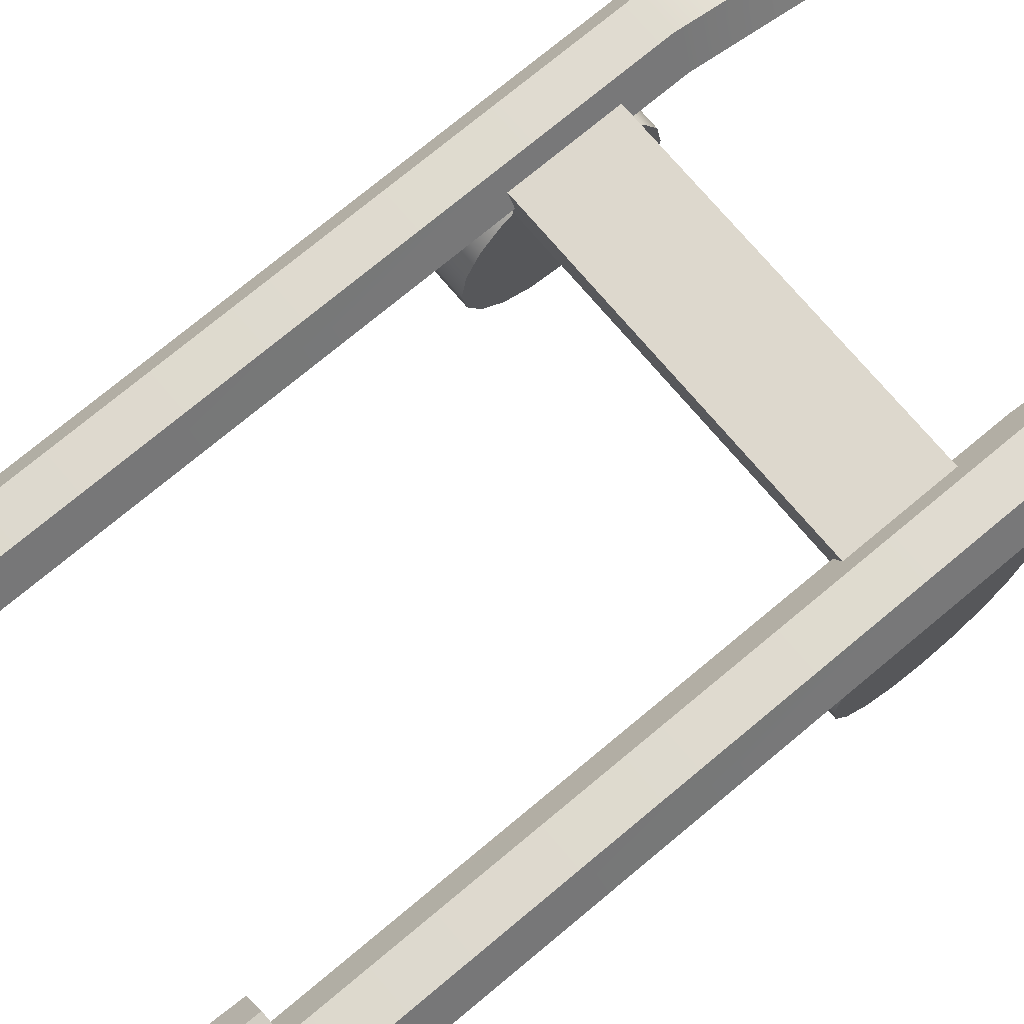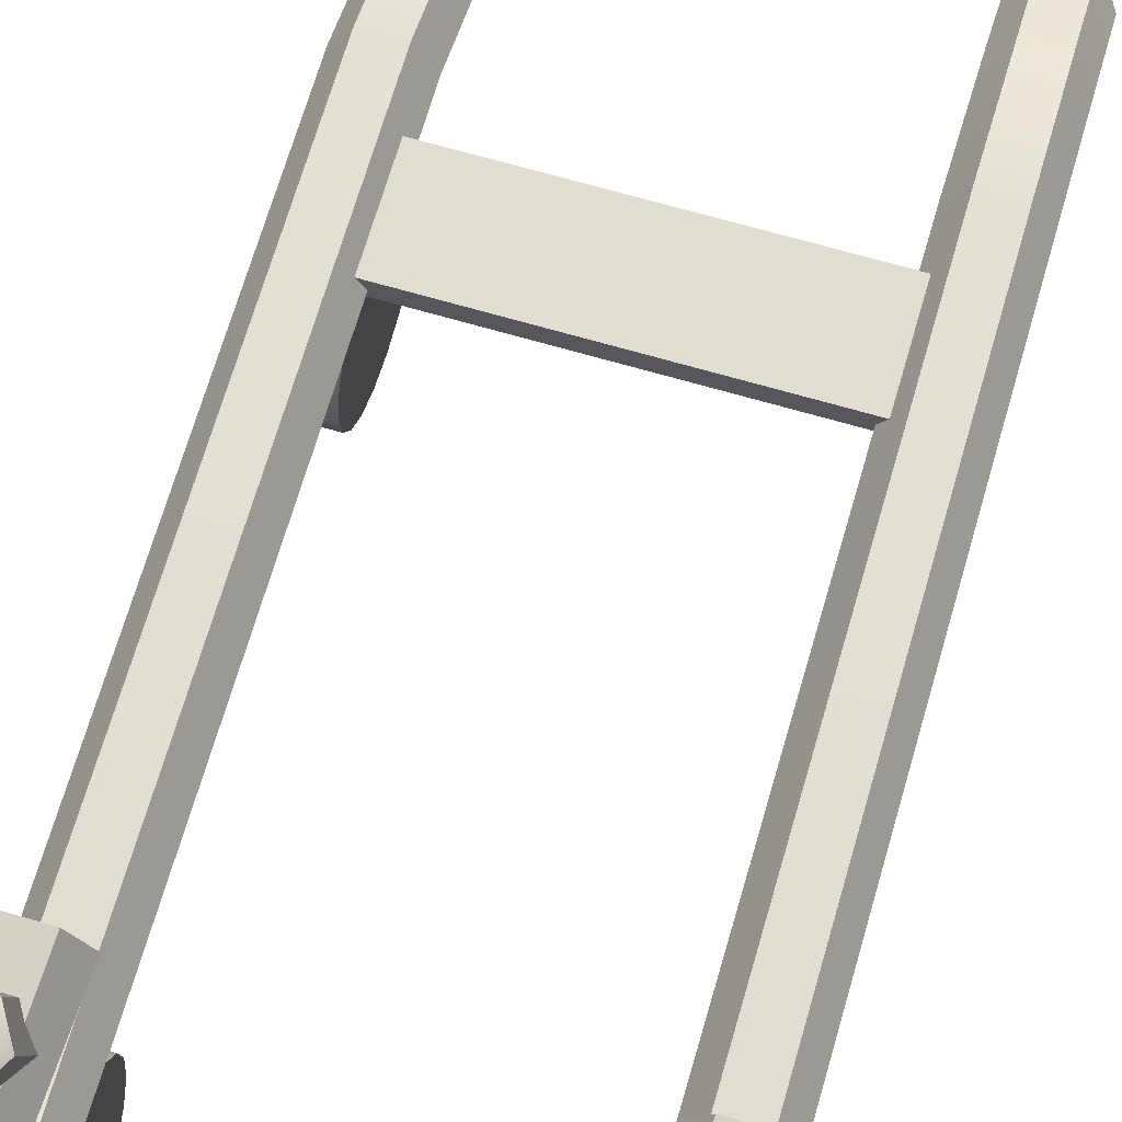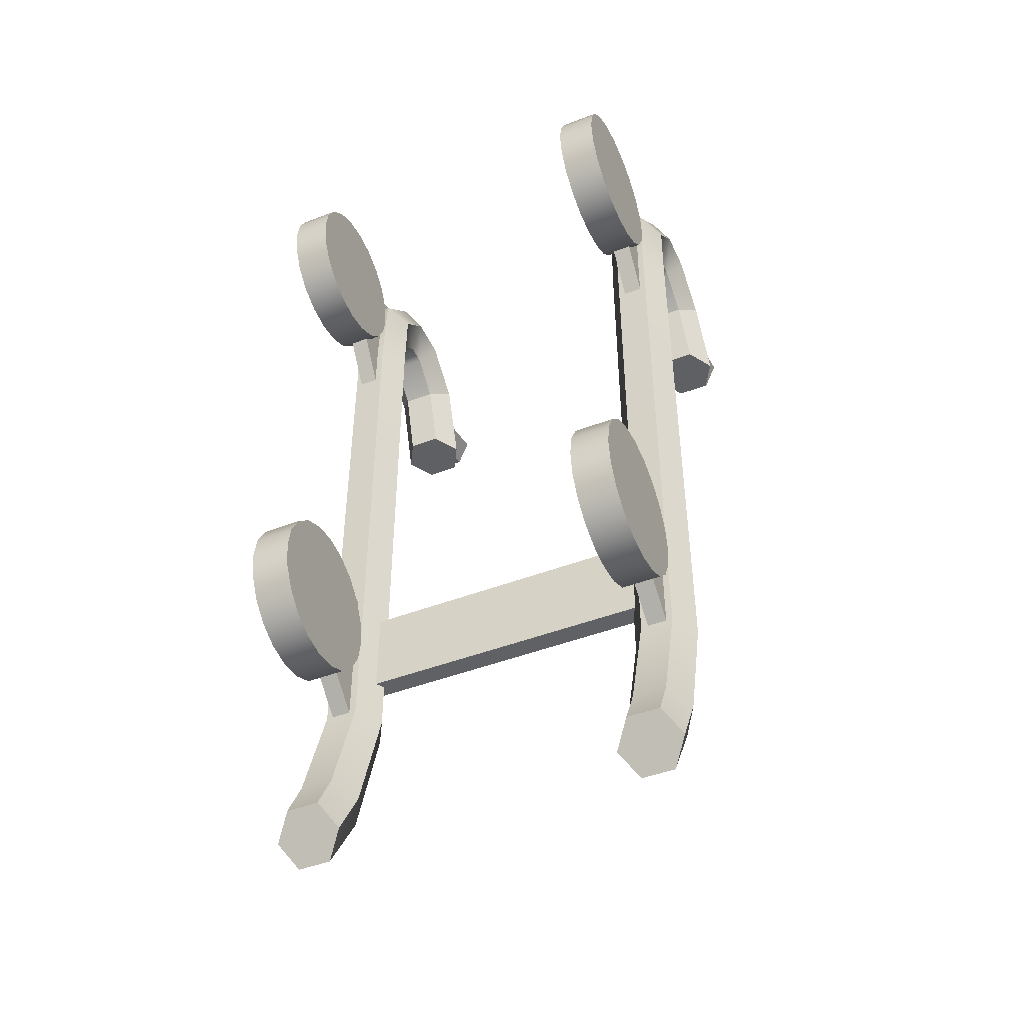
<metadata>
{"format":"obj","ext":"obj","renderer":"f3d","projection":"perspective","resolution":1024,"background":"white","views":[{"elev":72.3,"azim":49.9,"up":"+Y"},{"elev":68.8,"azim":16.2,"up":"+Y"},{"elev":-45.7,"azim":23.8,"up":"+Z"}]}
</metadata>
<code>
g default
v 0.1916 0.1299 -0.3172
v 0.1916 0.1587 -0.3026
v 0.1916 0.1815 -0.2798
v 0.1916 0.1961 -0.251
v 0.1916 0.2012 -0.2191
v 0.1916 0.1961 -0.1873
v 0.1916 0.1815 -0.1585
v 0.1916 0.1587 -0.1357
v 0.1916 0.1299 -0.1211
v 0.1916 0.09807 -0.116
v 0.1916 0.06621 -0.1211
v 0.1916 0.03746 -0.1357
v 0.1916 0.01465 -0.1585
v 0.1916 0 -0.1873
v 0.1916 -0.005043 -0.2191
v 0.1916 0 -0.251
v 0.1916 0.01465 -0.2798
v 0.1916 0.03746 -0.3026
v 0.1916 0.06621 -0.3172
v 0.1916 0.09807 -0.3223
v 0.2414 0.1299 -0.3172
v 0.2414 0.1587 -0.3026
v 0.2414 0.1815 -0.2798
v 0.2414 0.1961 -0.251
v 0.2414 0.2012 -0.2191
v 0.2414 0.1961 -0.1873
v 0.2414 0.1815 -0.1585
v 0.2414 0.1587 -0.1357
v 0.2414 0.1299 -0.1211
v 0.2414 0.09807 -0.116
v 0.2414 0.06621 -0.1211
v 0.2414 0.03746 -0.1357
v 0.2414 0.01465 -0.1585
v 0.2414 0 -0.1873
v 0.2414 -0.005043 -0.2191
v 0.2414 0 -0.251
v 0.2414 0.01465 -0.2798
v 0.2414 0.03746 -0.3026
v 0.2414 0.06621 -0.3172
v 0.2414 0.09807 -0.3223
v 0.1916 0.09807 -0.2191
v 0.2414 0.09807 -0.2191
v -0.2488 0.1299 -0.3172
v -0.2488 0.1587 -0.3026
v -0.2488 0.1815 -0.2798
v -0.2488 0.1961 -0.251
v -0.2488 0.2012 -0.2191
v -0.2488 0.1961 -0.1873
v -0.2488 0.1815 -0.1585
v -0.2488 0.1587 -0.1357
v -0.2488 0.1299 -0.1211
v -0.2488 0.09807 -0.116
v -0.2488 0.06621 -0.1211
v -0.2488 0.03746 -0.1357
v -0.2488 0.01465 -0.1585
v -0.2488 0 -0.1873
v -0.2488 -0.005043 -0.2191
v -0.2488 0 -0.251
v -0.2488 0.01465 -0.2798
v -0.2488 0.03746 -0.3026
v -0.2488 0.06621 -0.3172
v -0.2488 0.09807 -0.3223
v -0.199 0.1299 -0.3172
v -0.199 0.1587 -0.3026
v -0.199 0.1815 -0.2798
v -0.199 0.1961 -0.251
v -0.199 0.2012 -0.2191
v -0.199 0.1961 -0.1873
v -0.199 0.1815 -0.1585
v -0.199 0.1587 -0.1357
v -0.199 0.1299 -0.1211
v -0.199 0.09807 -0.116
v -0.199 0.06621 -0.1211
v -0.199 0.03746 -0.1357
v -0.199 0.01465 -0.1585
v -0.199 0 -0.1873
v -0.199 -0.005043 -0.2191
v -0.199 0 -0.251
v -0.199 0.01465 -0.2798
v -0.199 0.03746 -0.3026
v -0.199 0.06621 -0.3172
v -0.199 0.09807 -0.3223
v -0.2488 0.09807 -0.2191
v -0.199 0.09807 -0.2191
v 0.2374 0.1749 -0.5888
v 0.1958 0.1749 -0.5888
v 0.1751 0.1546 -0.5591
v 0.1958 0.1344 -0.5294
v 0.2374 0.1344 -0.5294
v 0.2581 0.1546 -0.5591
v 0.2374 0.3774 0.4827
v 0.1958 0.3774 0.4827
v 0.1751 0.4065 0.5039
v 0.1958 0.4355 0.5251
v 0.2374 0.4355 0.5251
v 0.2581 0.4065 0.5039
v 0.2166 0.1546 -0.5591
v 0.2374 0.2307 -0.4977
v 0.1958 0.2307 -0.4977
v 0.1751 0.1964 -0.4871
v 0.1958 0.162 -0.4764
v 0.2374 0.162 -0.4764
v 0.2581 0.1964 -0.4871
v 0.2374 0.2804 -0.3299
v 0.2581 0.2444 -0.3299
v 0.2374 0.2085 -0.3299
v 0.1958 0.2085 -0.3299
v 0.1751 0.2444 -0.3299
v 0.1958 0.2804 -0.3299
v 0.2374 0.2804 0.4094
v 0.2581 0.2444 0.4094
v 0.2374 0.2085 0.4094
v 0.1958 0.2085 0.4094
v 0.1751 0.2444 0.4094
v 0.1958 0.2804 0.4094
v 0.2374 0.2806 0.4958
v 0.2581 0.2476 0.51
v 0.2374 0.2146 0.5242
v 0.1958 0.2146 0.5242
v 0.1751 0.2476 0.51
v 0.1958 0.2806 0.4958
v 0.2374 0.3065 0.5222
v 0.2581 0.2929 0.5555
v 0.2374 0.2793 0.5888
v 0.1958 0.2793 0.5888
v 0.1751 0.2929 0.5555
v 0.1958 0.3065 0.5222
v 0.2374 0.3336 0.5219
v 0.2581 0.3472 0.5553
v 0.2374 0.3607 0.5886
v 0.1958 0.3607 0.5886
v 0.1751 0.3472 0.5553
v 0.1958 0.3336 0.5219
v 0.2455 0.3889 0.3796
v 0.2039 0.3889 0.3796
v 0.2247 0.4249 0.3804
v 0.1832 0.4249 0.3804
v 0.2039 0.4608 0.3812
v 0.2455 0.4608 0.3812
v 0.2662 0.4249 0.3804
v 0.205 0.09495 -0.2303
v 0.2292 0.09495 -0.2303
v 0.205 0.2355 -0.1068
v 0.2292 0.2355 -0.1068
v 0.205 0.2363 -0.2303
v 0.2292 0.2363 -0.2303
v 0.205 0.2355 -0.3537
v 0.2292 0.2355 -0.3537
v -0.237 0.09495 -0.2303
v -0.2128 0.09495 -0.2303
v -0.237 0.2355 -0.1068
v -0.2128 0.2355 -0.1068
v -0.237 0.2363 -0.2303
v -0.2128 0.2363 -0.2303
v -0.237 0.2355 -0.3537
v -0.2128 0.2355 -0.3537
v -0.2039 0.1749 -0.5888
v -0.2455 0.1749 -0.5888
v -0.2662 0.1546 -0.5591
v -0.2455 0.1344 -0.5294
v -0.2039 0.1344 -0.5294
v -0.1832 0.1546 -0.5591
v -0.2039 0.3774 0.4827
v -0.2455 0.3774 0.4827
v -0.2662 0.4065 0.5039
v -0.2455 0.4355 0.5251
v -0.2039 0.4355 0.5251
v -0.1832 0.4065 0.5039
v -0.2247 0.1546 -0.5591
v -0.2039 0.2307 -0.4977
v -0.2455 0.2307 -0.4977
v -0.2662 0.1964 -0.4871
v -0.2455 0.162 -0.4764
v -0.2039 0.162 -0.4764
v -0.1832 0.1964 -0.4871
v -0.2039 0.2804 -0.3299
v -0.1832 0.2444 -0.3299
v -0.2039 0.2085 -0.3299
v -0.2455 0.2085 -0.3299
v -0.2662 0.2444 -0.3299
v -0.2455 0.2804 -0.3299
v -0.2039 0.2804 0.4094
v -0.1832 0.2444 0.4094
v -0.2039 0.2085 0.4094
v -0.2455 0.2085 0.4094
v -0.2662 0.2444 0.4094
v -0.2455 0.2804 0.4094
v -0.2039 0.2806 0.4958
v -0.1832 0.2476 0.51
v -0.2039 0.2146 0.5242
v -0.2455 0.2146 0.5242
v -0.2662 0.2476 0.51
v -0.2455 0.2806 0.4958
v -0.2039 0.3065 0.5222
v -0.1832 0.2929 0.5555
v -0.2039 0.2793 0.5888
v -0.2455 0.2793 0.5888
v -0.2662 0.2929 0.5555
v -0.2455 0.3065 0.5222
v -0.2039 0.3336 0.5219
v -0.1832 0.3472 0.5553
v -0.2039 0.3607 0.5886
v -0.2455 0.3607 0.5886
v -0.2662 0.3472 0.5553
v -0.2455 0.3336 0.5219
v -0.1958 0.3889 0.3796
v -0.2374 0.3889 0.3796
v -0.2166 0.4249 0.3804
v -0.2581 0.4249 0.3804
v -0.2374 0.4608 0.3812
v -0.1958 0.4608 0.3812
v -0.1751 0.4249 0.3804
v 0.2345 0.4257 0.4192
v 0.1996 0.4257 0.4192
v 0.1822 0.4193 0.4487
v 0.1996 0.4129 0.4782
v 0.2345 0.4129 0.4782
v 0.252 0.4193 0.4487
v 0.2345 0.5089 0.4393
v 0.1996 0.5089 0.4393
v 0.1822 0.5025 0.4688
v 0.1996 0.496 0.4984
v 0.2345 0.496 0.4984
v 0.252 0.5025 0.4688
v 0.2171 0.4193 0.4487
v 0.2171 0.5119 0.4688
v -0.237 0.1094 0.4886
v -0.2128 0.1094 0.4886
v -0.237 0.2769 0.5721
v -0.2128 0.2769 0.5721
v -0.237 0.246 0.4525
v -0.2128 0.246 0.4525
v -0.237 0.2138 0.3334
v -0.2128 0.2138 0.3334
v -0.2068 0.4257 0.4192
v -0.2417 0.4257 0.4192
v -0.2591 0.4193 0.4487
v -0.2417 0.4129 0.4782
v -0.2068 0.4129 0.4782
v -0.1893 0.4193 0.4487
v -0.2068 0.5012 0.4393
v -0.2417 0.5012 0.4393
v -0.2591 0.4948 0.4688
v -0.2417 0.4884 0.4984
v -0.2068 0.4884 0.4984
v -0.1893 0.4948 0.4688
v -0.2242 0.4193 0.4487
v -0.2242 0.5119 0.4688
v 0.1916 0.1299 0.3733
v 0.1916 0.1587 0.3879
v 0.1916 0.1815 0.4108
v 0.1916 0.1961 0.4395
v 0.1916 0.2012 0.4714
v 0.1916 0.1961 0.5032
v 0.1916 0.1815 0.532
v 0.1916 0.1587 0.5548
v 0.1916 0.1299 0.5694
v 0.1916 0.09807 0.5745
v 0.1916 0.06621 0.5694
v 0.1916 0.03746 0.5548
v 0.1916 0.01465 0.532
v 0.1916 0 0.5032
v 0.1916 -0.005043 0.4714
v 0.1916 0 0.4395
v 0.1916 0.01465 0.4108
v 0.1916 0.03746 0.3879
v 0.1916 0.06621 0.3733
v 0.1916 0.09807 0.3683
v 0.2414 0.1299 0.3733
v 0.2414 0.1587 0.3879
v 0.2414 0.1815 0.4108
v 0.2414 0.1961 0.4395
v 0.2414 0.2012 0.4714
v 0.2414 0.1961 0.5032
v 0.2414 0.1815 0.532
v 0.2414 0.1587 0.5548
v 0.2414 0.1299 0.5694
v 0.2414 0.09807 0.5745
v 0.2414 0.06621 0.5694
v 0.2414 0.03746 0.5548
v 0.2414 0.01465 0.532
v 0.2414 0 0.5032
v 0.2414 -0.005043 0.4714
v 0.2414 0 0.4395
v 0.2414 0.01465 0.4108
v 0.2414 0.03746 0.3879
v 0.2414 0.06621 0.3733
v 0.2414 0.09807 0.3683
v 0.1916 0.09807 0.4714
v 0.2414 0.09807 0.4714
v -0.2488 0.1299 0.3733
v -0.2488 0.1587 0.3879
v -0.2488 0.1815 0.4108
v -0.2488 0.1961 0.4395
v -0.2488 0.2012 0.4714
v -0.2488 0.1961 0.5032
v -0.2488 0.1815 0.532
v -0.2488 0.1587 0.5548
v -0.2488 0.1299 0.5694
v -0.2488 0.09807 0.5745
v -0.2488 0.06621 0.5694
v -0.2488 0.03746 0.5548
v -0.2488 0.01465 0.532
v -0.2488 0 0.5032
v -0.2488 -0.005043 0.4714
v -0.2488 0 0.4395
v -0.2488 0.01465 0.4108
v -0.2488 0.03746 0.3879
v -0.2488 0.06621 0.3733
v -0.2488 0.09807 0.3683
v -0.199 0.1299 0.3733
v -0.199 0.1587 0.3879
v -0.199 0.1815 0.4108
v -0.199 0.1961 0.4395
v -0.199 0.2012 0.4714
v -0.199 0.1961 0.5032
v -0.199 0.1815 0.532
v -0.199 0.1587 0.5548
v -0.199 0.1299 0.5694
v -0.199 0.09807 0.5745
v -0.199 0.06621 0.5694
v -0.199 0.03746 0.5548
v -0.199 0.01465 0.532
v -0.199 0 0.5032
v -0.199 -0.005043 0.4714
v -0.199 0 0.4395
v -0.199 0.01465 0.4108
v -0.199 0.03746 0.3879
v -0.199 0.06621 0.3733
v -0.199 0.09807 0.3683
v -0.2488 0.09807 0.4714
v -0.199 0.09807 0.4714
v 0.205 0.1094 0.4886
v 0.2292 0.1094 0.4886
v 0.205 0.2769 0.5721
v 0.2292 0.2769 0.5721
v 0.205 0.246 0.4525
v 0.2292 0.246 0.4525
v 0.205 0.2138 0.3334
v 0.2292 0.2138 0.3334
v 0.2184 0.2335 -0.1572
v 0.2184 0.2335 -0.2691
v 0.2184 0.2596 -0.1572
v 0.2184 0.2596 -0.2691
v -0.2177 0.2596 -0.1572
v -0.2177 0.2596 -0.2691
v -0.2177 0.2335 -0.1572
v -0.2177 0.2335 -0.2691
g CartBottom
f 1 2 22 21
f 2 3 23 22
f 3 4 24 23
f 4 5 25 24
f 5 6 26 25
f 6 7 27 26
f 7 8 28 27
f 8 9 29 28
f 9 10 30 29
f 10 11 31 30
f 11 12 32 31
f 12 13 33 32
f 13 14 34 33
f 14 15 35 34
f 15 16 36 35
f 16 17 37 36
f 17 18 38 37
f 18 19 39 38
f 19 20 40 39
f 20 1 21 40
f 2 1 41
f 3 2 41
f 4 3 41
f 5 4 41
f 6 5 41
f 7 6 41
f 8 7 41
f 9 8 41
f 10 9 41
f 11 10 41
f 12 11 41
f 13 12 41
f 14 13 41
f 15 14 41
f 16 15 41
f 17 16 41
f 18 17 41
f 19 18 41
f 20 19 41
f 1 20 41
f 21 22 42
f 22 23 42
f 23 24 42
f 24 25 42
f 25 26 42
f 26 27 42
f 27 28 42
f 28 29 42
f 29 30 42
f 30 31 42
f 31 32 42
f 32 33 42
f 33 34 42
f 34 35 42
f 35 36 42
f 36 37 42
f 37 38 42
f 38 39 42
f 39 40 42
f 40 21 42
f 43 44 64 63
f 44 45 65 64
f 45 46 66 65
f 46 47 67 66
f 47 48 68 67
f 48 49 69 68
f 49 50 70 69
f 50 51 71 70
f 51 52 72 71
f 52 53 73 72
f 53 54 74 73
f 54 55 75 74
f 55 56 76 75
f 56 57 77 76
f 57 58 78 77
f 58 59 79 78
f 59 60 80 79
f 60 61 81 80
f 61 62 82 81
f 62 43 63 82
f 44 43 83
f 45 44 83
f 46 45 83
f 47 46 83
f 48 47 83
f 49 48 83
f 50 49 83
f 51 50 83
f 52 51 83
f 53 52 83
f 54 53 83
f 55 54 83
f 56 55 83
f 57 56 83
f 58 57 83
f 59 58 83
f 60 59 83
f 61 60 83
f 62 61 83
f 43 62 83
f 63 64 84
f 64 65 84
f 65 66 84
f 66 67 84
f 67 68 84
f 68 69 84
f 69 70 84
f 70 71 84
f 71 72 84
f 72 73 84
f 73 74 84
f 74 75 84
f 75 76 84
f 76 77 84
f 77 78 84
f 78 79 84
f 79 80 84
f 80 81 84
f 81 82 84
f 82 63 84
f 98 99 109 104
f 99 100 108 109
f 100 101 107 108
f 101 102 106 107
f 102 103 105 106
f 103 98 104 105
f 86 85 97
f 87 86 97
f 88 87 97
f 89 88 97
f 90 89 97
f 85 90 97
f 134 135 136
f 135 137 136
f 137 138 136
f 138 139 136
f 139 140 136
f 140 134 136
f 85 86 99 98
f 86 87 100 99
f 87 88 101 100
f 88 89 102 101
f 89 90 103 102
f 90 85 98 103
f 105 104 110 111
f 106 105 111 112
f 107 106 112 113
f 108 107 113 114
f 109 108 114 115
f 104 109 115 110
f 111 110 116 117
f 112 111 117 118
f 113 112 118 119
f 114 113 119 120
f 115 114 120 121
f 110 115 121 116
f 117 116 122 123
f 118 117 123 124
f 119 118 124 125
f 120 119 125 126
f 121 120 126 127
f 116 121 127 122
f 123 122 128 129
f 124 123 129 130
f 125 124 130 131
f 126 125 131 132
f 127 126 132 133
f 122 127 133 128
f 129 128 91 96
f 130 129 96 95
f 131 130 95 94
f 132 131 94 93
f 133 132 93 92
f 128 133 92 91
f 91 92 135 134
f 92 93 137 135
f 93 94 138 137
f 94 95 139 138
f 95 96 140 139
f 96 91 134 140
f 141 142 144 143
f 143 144 146 145
f 145 146 148 147
f 147 148 142 141
f 142 148 146 144
f 147 141 143 145
f 149 150 152 151
f 151 152 154 153
f 153 154 156 155
f 155 156 150 149
f 150 156 154 152
f 155 149 151 153
f 170 171 181 176
f 171 172 180 181
f 172 173 179 180
f 173 174 178 179
f 174 175 177 178
f 175 170 176 177
f 158 157 169
f 159 158 169
f 160 159 169
f 161 160 169
f 162 161 169
f 157 162 169
f 206 207 208
f 207 209 208
f 209 210 208
f 210 211 208
f 211 212 208
f 212 206 208
f 157 158 171 170
f 158 159 172 171
f 159 160 173 172
f 160 161 174 173
f 161 162 175 174
f 162 157 170 175
f 177 176 182 183
f 178 177 183 184
f 179 178 184 185
f 180 179 185 186
f 181 180 186 187
f 176 181 187 182
f 183 182 188 189
f 184 183 189 190
f 185 184 190 191
f 186 185 191 192
f 187 186 192 193
f 182 187 193 188
f 189 188 194 195
f 190 189 195 196
f 191 190 196 197
f 192 191 197 198
f 193 192 198 199
f 188 193 199 194
f 195 194 200 201
f 196 195 201 202
f 197 196 202 203
f 198 197 203 204
f 199 198 204 205
f 194 199 205 200
f 201 200 163 168
f 202 201 168 167
f 203 202 167 166
f 204 203 166 165
f 205 204 165 164
f 200 205 164 163
f 163 164 207 206
f 164 165 209 207
f 165 166 210 209
f 166 167 211 210
f 167 168 212 211
f 168 163 206 212
f 213 214 220 219
f 214 215 221 220
f 215 216 222 221
f 216 217 223 222
f 217 218 224 223
f 218 213 219 224
f 214 213 225
f 215 214 225
f 216 215 225
f 217 216 225
f 218 217 225
f 213 218 225
f 219 220 226
f 220 221 226
f 221 222 226
f 222 223 226
f 223 224 226
f 224 219 226
f 227 228 230 229
f 229 230 232 231
f 231 232 234 233
f 233 234 228 227
f 228 234 232 230
f 233 227 229 231
f 235 236 242 241
f 236 237 243 242
f 237 238 244 243
f 238 239 245 244
f 239 240 246 245
f 240 235 241 246
f 236 235 247
f 237 236 247
f 238 237 247
f 239 238 247
f 240 239 247
f 235 240 247
f 241 242 248
f 242 243 248
f 243 244 248
f 244 245 248
f 245 246 248
f 246 241 248
f 249 250 270 269
f 250 251 271 270
f 251 252 272 271
f 252 253 273 272
f 253 254 274 273
f 254 255 275 274
f 255 256 276 275
f 256 257 277 276
f 257 258 278 277
f 258 259 279 278
f 259 260 280 279
f 260 261 281 280
f 261 262 282 281
f 262 263 283 282
f 263 264 284 283
f 264 265 285 284
f 265 266 286 285
f 266 267 287 286
f 267 268 288 287
f 268 249 269 288
f 250 249 289
f 251 250 289
f 252 251 289
f 253 252 289
f 254 253 289
f 255 254 289
f 256 255 289
f 257 256 289
f 258 257 289
f 259 258 289
f 260 259 289
f 261 260 289
f 262 261 289
f 263 262 289
f 264 263 289
f 265 264 289
f 266 265 289
f 267 266 289
f 268 267 289
f 249 268 289
f 269 270 290
f 270 271 290
f 271 272 290
f 272 273 290
f 273 274 290
f 274 275 290
f 275 276 290
f 276 277 290
f 277 278 290
f 278 279 290
f 279 280 290
f 280 281 290
f 281 282 290
f 282 283 290
f 283 284 290
f 284 285 290
f 285 286 290
f 286 287 290
f 287 288 290
f 288 269 290
f 291 292 312 311
f 292 293 313 312
f 293 294 314 313
f 294 295 315 314
f 295 296 316 315
f 296 297 317 316
f 297 298 318 317
f 298 299 319 318
f 299 300 320 319
f 300 301 321 320
f 301 302 322 321
f 302 303 323 322
f 303 304 324 323
f 304 305 325 324
f 305 306 326 325
f 306 307 327 326
f 307 308 328 327
f 308 309 329 328
f 309 310 330 329
f 310 291 311 330
f 292 291 331
f 293 292 331
f 294 293 331
f 295 294 331
f 296 295 331
f 297 296 331
f 298 297 331
f 299 298 331
f 300 299 331
f 301 300 331
f 302 301 331
f 303 302 331
f 304 303 331
f 305 304 331
f 306 305 331
f 307 306 331
f 308 307 331
f 309 308 331
f 310 309 331
f 291 310 331
f 311 312 332
f 312 313 332
f 313 314 332
f 314 315 332
f 315 316 332
f 316 317 332
f 317 318 332
f 318 319 332
f 319 320 332
f 320 321 332
f 321 322 332
f 322 323 332
f 323 324 332
f 324 325 332
f 325 326 332
f 326 327 332
f 327 328 332
f 328 329 332
f 329 330 332
f 330 311 332
f 333 334 336 335
f 335 336 338 337
f 337 338 340 339
f 339 340 334 333
f 334 340 338 336
f 339 333 335 337
f 341 342 344 343
f 343 344 346 345
f 345 346 348 347
f 347 348 342 341
f 342 348 346 344
f 347 341 343 345

</code>
